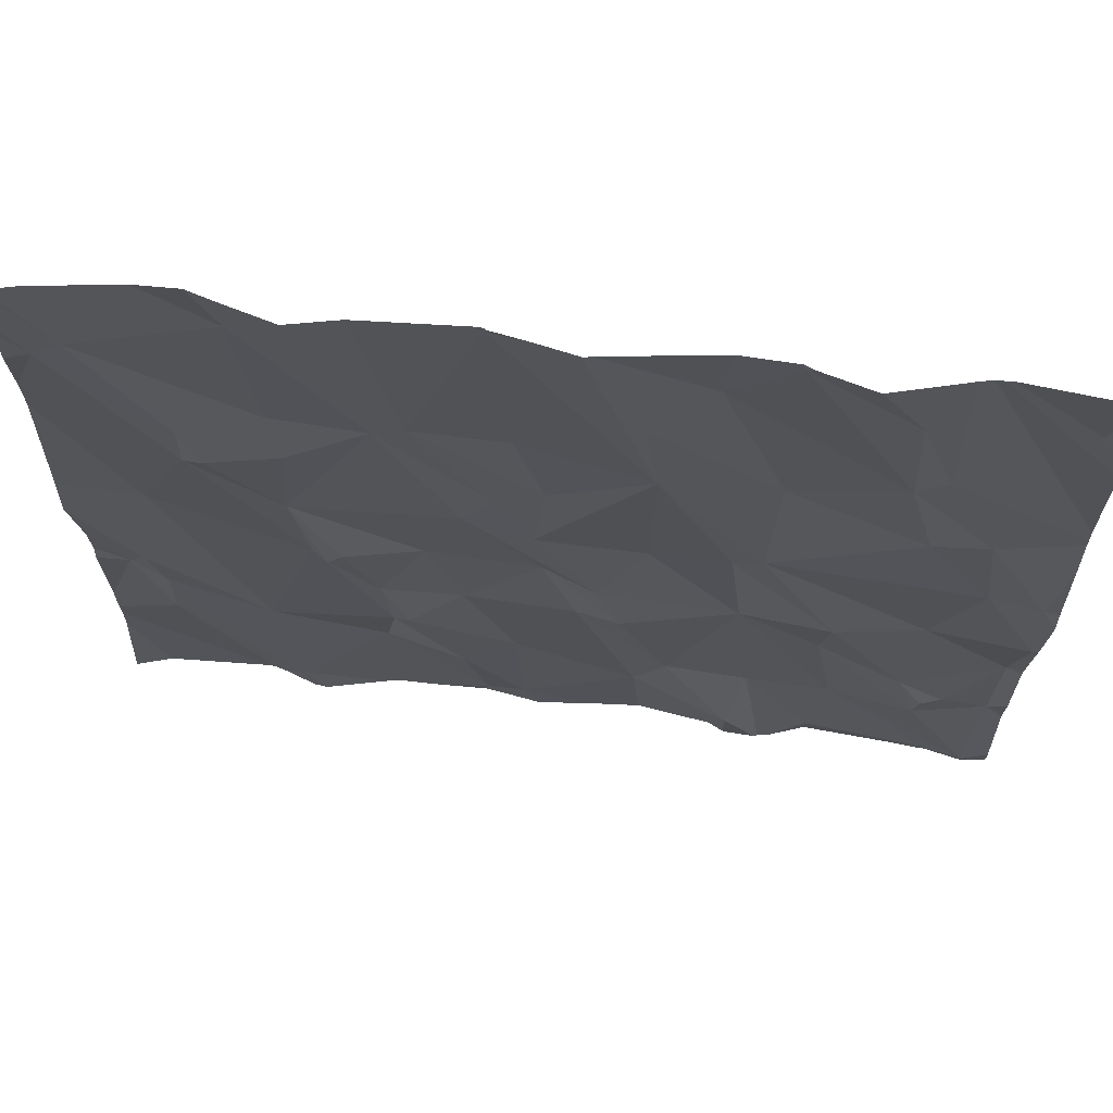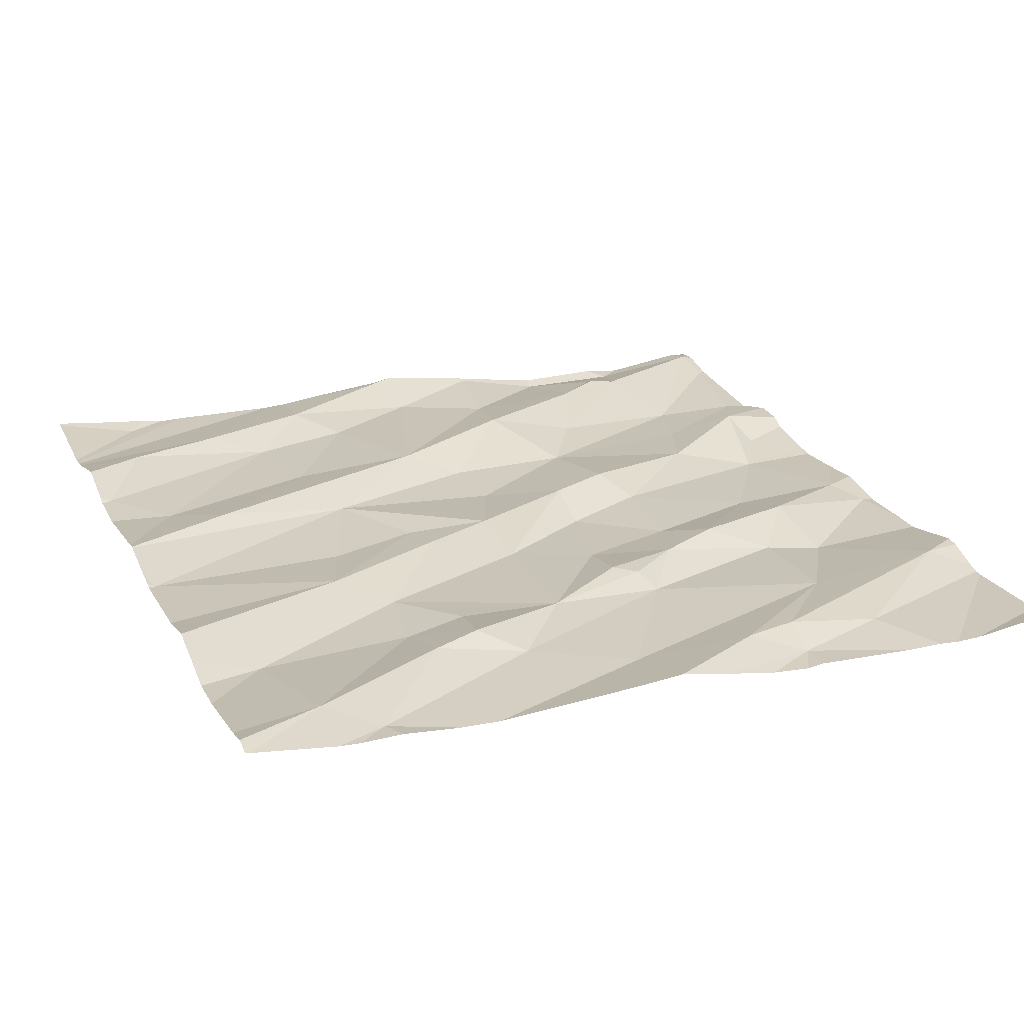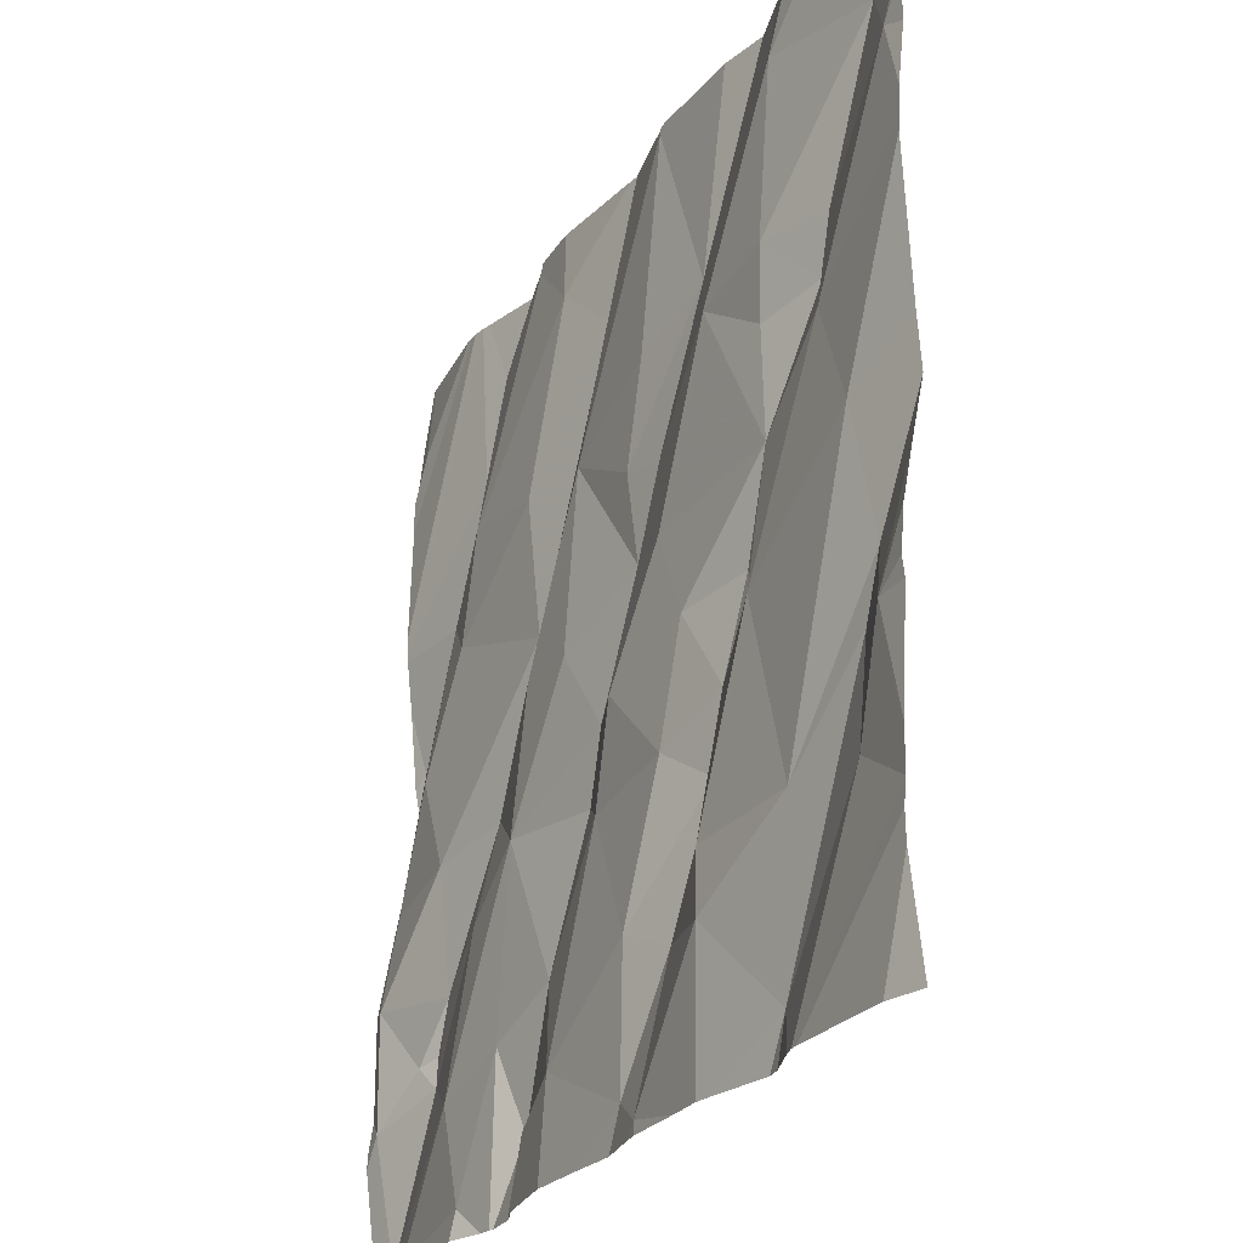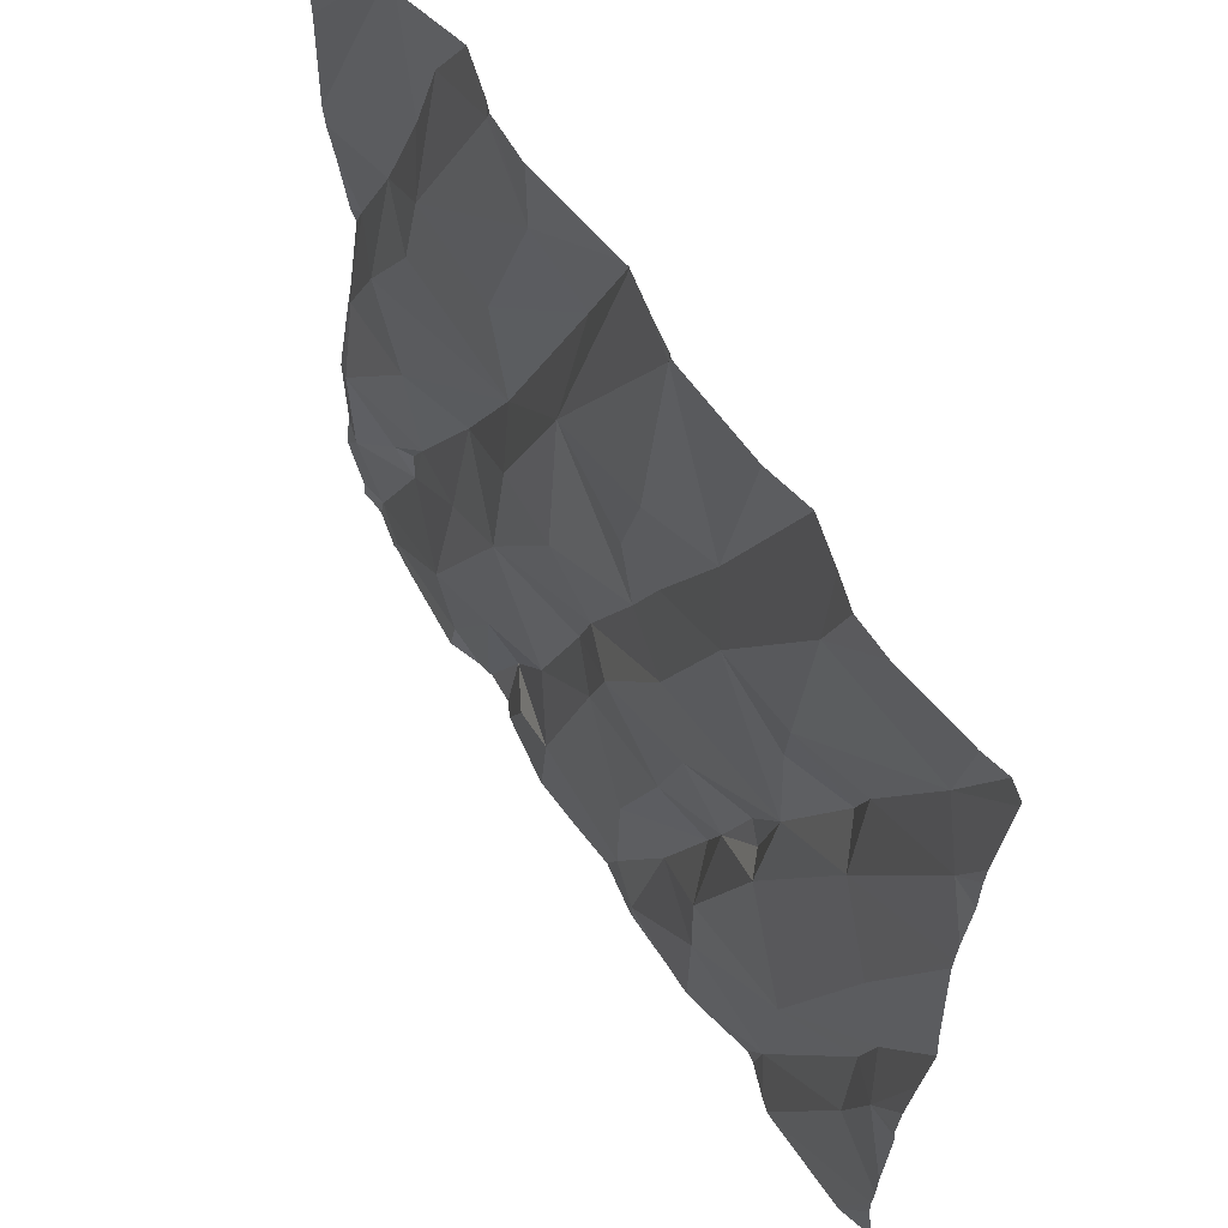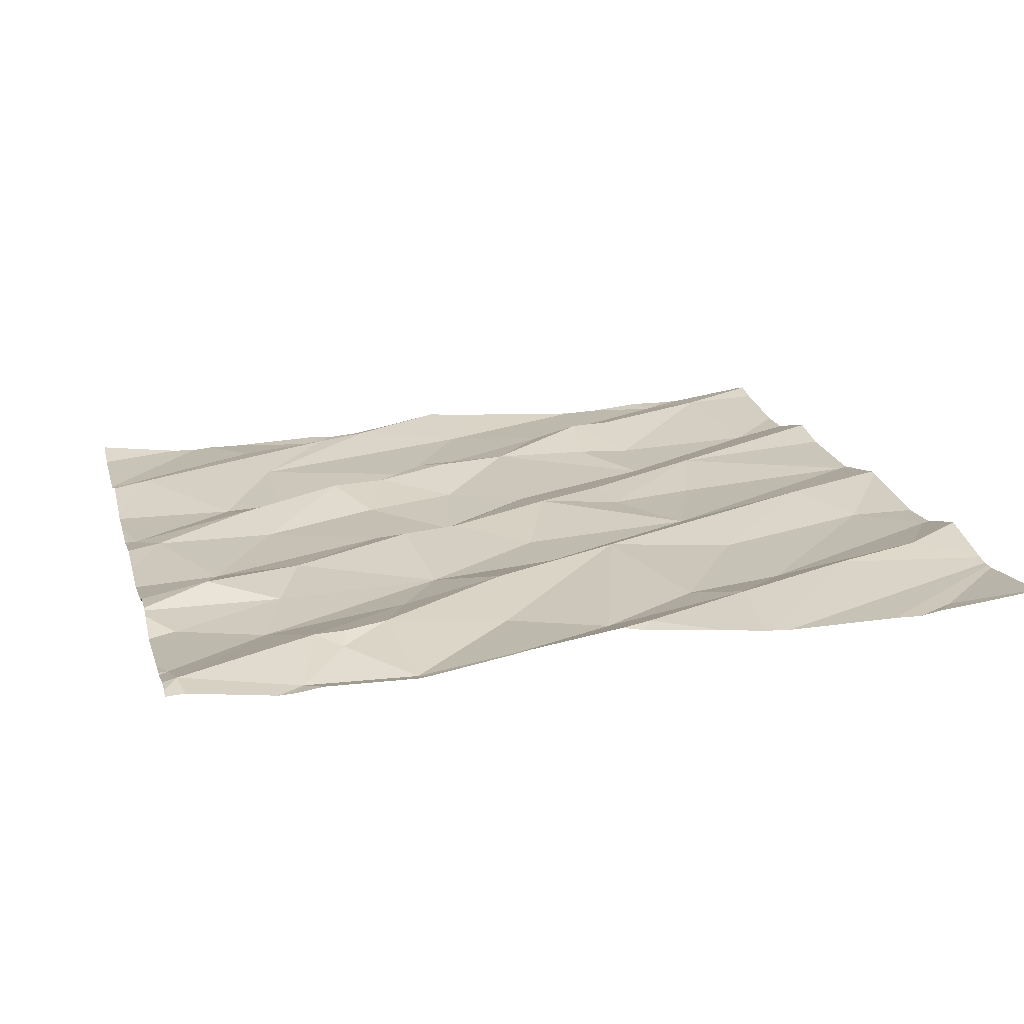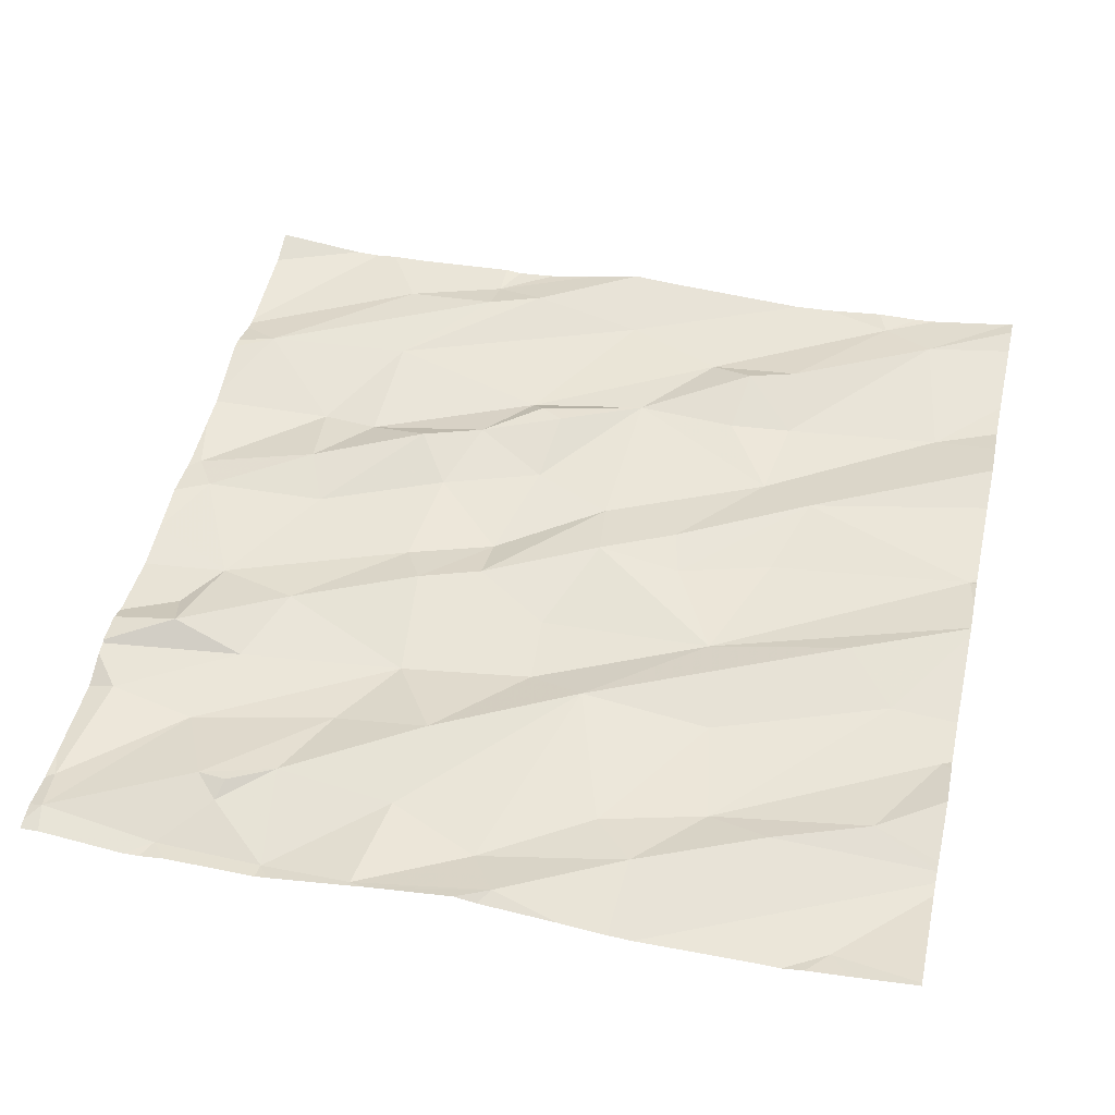
<metadata>
{"format":"obj","ext":"obj","renderer":"f3d","projection":"perspective","resolution":1024,"background":"white","views":[{"elev":67.1,"azim":7.9,"up":"+Y"},{"elev":25.1,"azim":-112.1,"up":"+Z"},{"elev":-25.8,"azim":-115.6,"up":"+Y"},{"elev":62.2,"azim":-121.1,"up":"+Y"},{"elev":16.2,"azim":75.8,"up":"+Z"},{"elev":49.1,"azim":102.7,"up":"+Z"}]}
</metadata>
<code>
v -104.2 271.9 500.6
v -104.2 271.9 500.6
v -104 271.9 500.7
v -104.1 271.9 500.7
v -104.7 270 500.6
v -104.7 271.9 500.6
v -103.1 271.1 500.6
v -104.5 271.9 500.7
v -104.4 271.9 500.7
v -104.2 270 500.6
v -103.6 271.9 500.7
v -103.5 270 500.6
v -104.9 271.9 500.7
v -104.2 270 500.6
v -103.7 271.9 500.6
v -104.2 271.9 500.6
v -103.7 270.1 500.6
v -103.7 271.9 500.6
v -103.8 270.1 500.6
v -104.3 270 500.6
v -104 270 500.6
v -103.4 271.9 500.6
v -103.3 270 500.6
v -104 271.9 500.7
v -103.2 270 500.6
v -103.1 270.7 500.6
v -103.1 270 500.6
v -105 270.6 500.6
v -104.4 270.4 500.6
v -104.6 270.7 500.6
v -104.4 270.6 500.6
v -104.9 270.9 500.6
v -104.9 270.7 500.6
v -104.9 270.6 500.6
v -104.9 270.3 500.6
v -103.1 270.2 500.6
v -104.7 270.4 500.6
v -104.4 270.5 500.6
v -104.3 270.6 500.6
v -104.4 270.8 500.6
v -104.5 270.2 500.6
v -104.3 270.3 500.6
v -103.7 270.6 500.6
v -103.9 270.3 500.6
v -104 270.6 500.6
v -104.2 270.3 500.6
v -104.1 270.6 500.6
v -103.9 270.2 500.6
v -104 270.8 500.6
v -103.3 270.3 500.6
v -103.6 270.5 500.6
v -103.4 270.5 500.6
v -103.9 270.9 500.6
v -103.5 270.7 500.6
v -103.7 270.3 500.6
v -104.1 270.8 500.6
v -103.4 270.7 500.6
v -103.5 270.2 500.6
v -103.2 270.2 500.6
v -103.2 270.5 500.6
v -103.6 270 500.6
v -103.3 270.3 500.6
v -103.1 270.7 500.6
v -103.7 270 500.6
v -104.1 270 500.6
v -103.8 270 500.6
v -103.3 270.4 500.6
v -103.1 270.7 500.6
v -104.6 271 500.6
v -104.5 270.8 500.6
v -104.5 270.8 500.6
v -104.3 271 500.6
v -103.1 270.3 500.6
v -103.1 270.5 500.6
v -104.8 271.2 500.6
v -104.4 271.3 500.6
v -104.6 271.2 500.6
v -104.7 271.3 500.7
v -104.6 271.4 500.6
v -104.8 271.4 500.7
v -103.1 270.2 500.6
v -105 271.6 500.6
v -104.2 271.2 500.6
v -103.7 271.1 500.6
v -104.1 271 500.6
v -103.8 270.9 500.6
v -103.5 271.4 500.6
v -103.7 271.3 500.6
v -103.9 271.6 500.7
v -104.1 271.2 500.6
v -103.9 271.3 500.6
v -103.4 271.2 500.6
v -104.2 271.4 500.6
v -104.2 271.9 500.6
v -104.3 271.5 500.7
v -103.3 271.2 500.6
v -103.2 271 500.6
v -104.4 270 500.6
v -103.9 270 500.6
v -104.6 270 500.6
v -103.3 270.9 500.6
v -103.4 271.5 500.6
v -104.6 270 500.6
v -103.1 270.5 500.6
v -104.9 271.7 500.7
v -103.8 271.9 500.6
v -104.8 271.9 500.6
v -104.6 271.7 500.6
v -103.5 271.7 500.7
v -103.8 271.7 500.6
v -103.7 271.8 500.6
v -104.7 270 500.6
v -104.2 270 500.6
v -103.2 271.7 500.6
v -105 270 500.6
v -104.6 271.9 500.7
v -105 270.3 500.6
v -105 270.3 500.6
v -105 270.2 500.6
v -105 270.2 500.6
v -105 270.6 500.6
v -105 270.6 500.6
v -105 270.8 500.6
v -105 270.7 500.6
v -105 271 500.6
v -105 270.9 500.7
v -105 271.5 500.6
v -105 271.4 500.6
v -105 271.4 500.6
v -105 271.3 500.6
v -105 271.9 500.7
v -105 271.6 500.6
v -105 271.7 500.6
v -103.1 271 500.6
v -103.1 270.9 500.6
v -103.1 271.2 500.6
v -103.1 271.3 500.6
v -103.1 271.3 500.6
v -103.1 271.5 500.6
v -103.1 271.7 500.6
v -103.1 271.6 500.6
v -103.1 271.6 500.6
v -103.3 270 500.6
v -103.3 270 500.6
v -103.2 270 500.6
v -103.2 270 500.6
v -103.3 270 500.6
v -104.5 270 500.6
v -105 270 500.6
v -104.7 270 500.6
v -104.4 270 500.6
v -103.1 270 500.6
v -103.9 270 500.6
v -103.6 270 500.6
v -103.6 270 500.6
v -103.5 270 500.6
v -103.2 270 500.6
v -105 270 500.6
v -105 270 500.6
v -105 270 500.6
v -104.7 270 500.6
v -104.7 270 500.6
v -105 270 500.6
v -103.4 271.9 500.6
v -104 271.9 500.7
v -103.4 271.9 500.6
v -103.1 271.9 500.6
v -103.4 271.9 500.6
v -105 271.9 500.7
v -105 271.9 500.7
v -103.4 271.9 500.6
v -103.4 271.9 500.6
v -103.1 271.9 500.6
f 170 131 169
f 169 105 13
f 168 114 167
f 167 114 140
f 14 10 113
f 166 139 114
f 145 23 147
f 165 110 106
f 31 30 29
f 28 34 33
f 35 28 117
f 33 34 37
f 35 34 28
f 32 33 37
f 38 31 29
f 31 39 40
f 35 5 34
f 37 34 5
f 112 35 150
f 41 5 148
f 98 41 151
f 164 109 22
f 37 29 30
f 150 118 161
f 146 25 157
f 29 41 42
f 38 39 31
f 137 102 136
f 5 41 37
f 30 32 37
f 41 29 37
f 43 45 44
f 64 19 66
f 19 17 48
f 45 43 49
f 99 48 153
f 51 50 52
f 54 51 52
f 12 55 154
f 47 45 56
f 43 51 54
f 57 54 52
f 14 48 46
f 144 12 156
f 22 102 137
f 48 14 21
f 58 12 23
f 47 48 44
f 58 55 12
f 45 47 44
f 58 50 51
f 43 55 58
f 51 43 58
f 17 55 44
f 47 46 48
f 29 42 38
f 46 42 14
f 42 41 10
f 39 47 56
f 39 46 47
f 42 46 38
f 39 38 46
f 44 55 43
f 55 17 61
f 17 44 48
f 14 42 10
f 104 59 73
f 59 62 50
f 60 63 57
f 23 25 58
f 145 25 23
f 63 60 74
f 62 59 60
f 50 62 67
f 144 23 12
f 59 25 27
f 50 58 25
f 25 59 50
f 52 50 67
f 52 60 57
f 62 52 67
f 16 94 2
f 62 60 52
f 69 70 40
f 30 31 71
f 71 70 69
f 69 75 30
f 136 96 7
f 143 23 144
f 33 32 125
f 70 71 31
f 40 70 31
f 69 72 76
f 69 30 71
f 78 77 79
f 79 80 78
f 123 33 126
f 77 69 76
f 98 10 41
f 76 79 77
f 76 72 83
f 69 77 78
f 32 75 129
f 80 82 75
f 32 30 75
f 75 82 128
f 75 78 80
f 40 72 69
f 135 97 26
f 69 78 75
f 57 84 54
f 85 72 49
f 43 53 49
f 72 85 83
f 86 53 43
f 88 89 84
f 45 49 56
f 91 90 85
f 87 88 92
f 85 53 91
f 86 43 54
f 88 84 92
f 56 49 72
f 40 39 56
f 72 40 56
f 91 93 90
f 93 91 94
f 95 76 83
f 83 85 90
f 91 84 89
f 53 86 91
f 83 90 95
f 93 95 90
f 49 53 85
f 54 84 86
f 84 91 86
f 96 87 92
f 84 57 101
f 97 63 26
f 97 101 63
f 57 63 101
f 96 92 101
f 101 92 84
f 102 96 136
f 96 102 87
f 101 97 96
f 99 19 48
f 96 97 7
f 134 97 135
f 76 108 79
f 80 105 82
f 105 79 108
f 2 94 4
f 82 105 131
f 108 76 95
f 80 79 105
f 105 108 107
f 108 95 8
f 11 109 164
f 111 110 87
f 88 87 110
f 109 111 87
f 9 94 1
f 94 91 24
f 87 102 109
f 89 88 110
f 24 89 3
f 110 111 18
f 15 109 11
f 109 102 22
f 3 110 165
f 95 93 94
f 66 19 99
f 64 17 19
f 166 114 168
f 22 137 171
f 7 97 134
f 149 115 158
f 106 110 18
f 61 17 64
f 117 28 121
f 118 35 117
f 36 59 27
f 65 14 113
f 161 119 162
f 119 120 149
f 27 25 146
f 3 89 110
f 121 28 122
f 26 63 68
f 122 28 124
f 123 28 33
f 124 28 123
f 68 63 74
f 74 60 104
f 125 32 130
f 126 33 125
f 21 14 65
f 81 59 36
f 127 82 132
f 128 82 127
f 20 10 98
f 73 59 81
f 129 75 128
f 130 32 129
f 4 94 24
f 131 105 169
f 104 60 59
f 132 82 133
f 113 10 20
f 24 91 89
f 133 82 131
f 112 5 35
f 171 138 172
f 138 139 166
f 1 94 16
f 140 114 142
f 167 140 173
f 100 5 103
f 103 5 112
f 141 114 139
f 142 114 141
f 15 111 109
f 147 23 143
f 148 5 100
f 149 120 115
f 18 111 15
f 150 35 118
f 151 41 148
f 152 27 146
f 13 105 107
f 153 48 21
f 154 55 61
f 155 12 154
f 107 108 6
f 156 12 155
f 157 25 145
f 6 108 116
f 116 108 8
f 158 115 159
f 159 115 160
f 9 95 94
f 161 118 119
f 162 119 163
f 8 95 9
f 163 119 149
f 171 137 138
f 172 138 166

</code>
